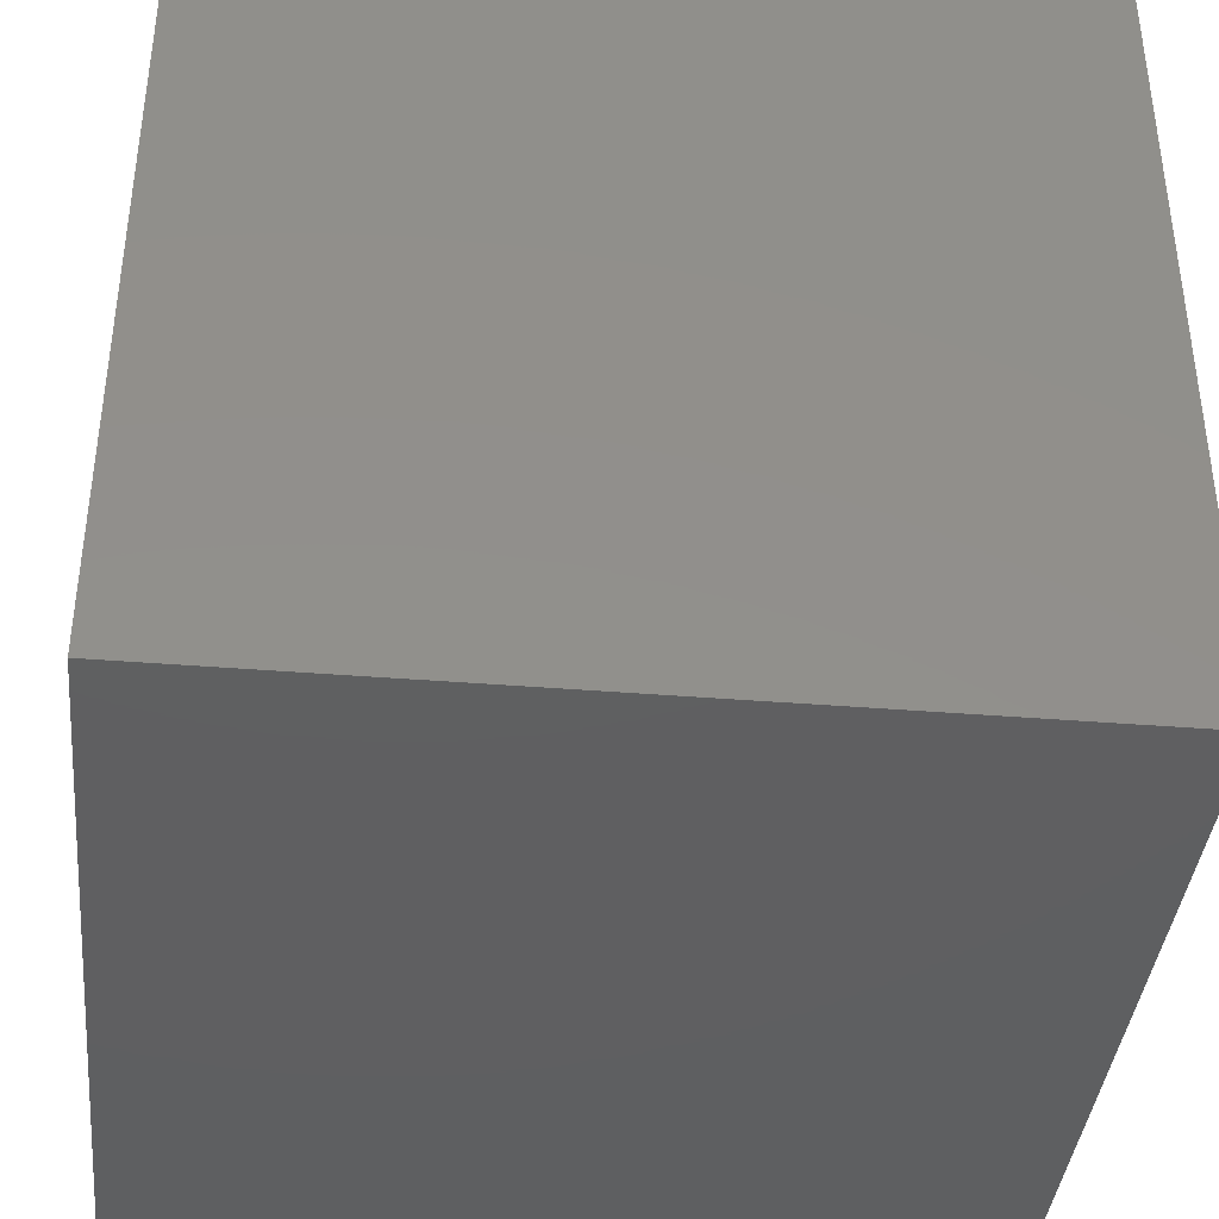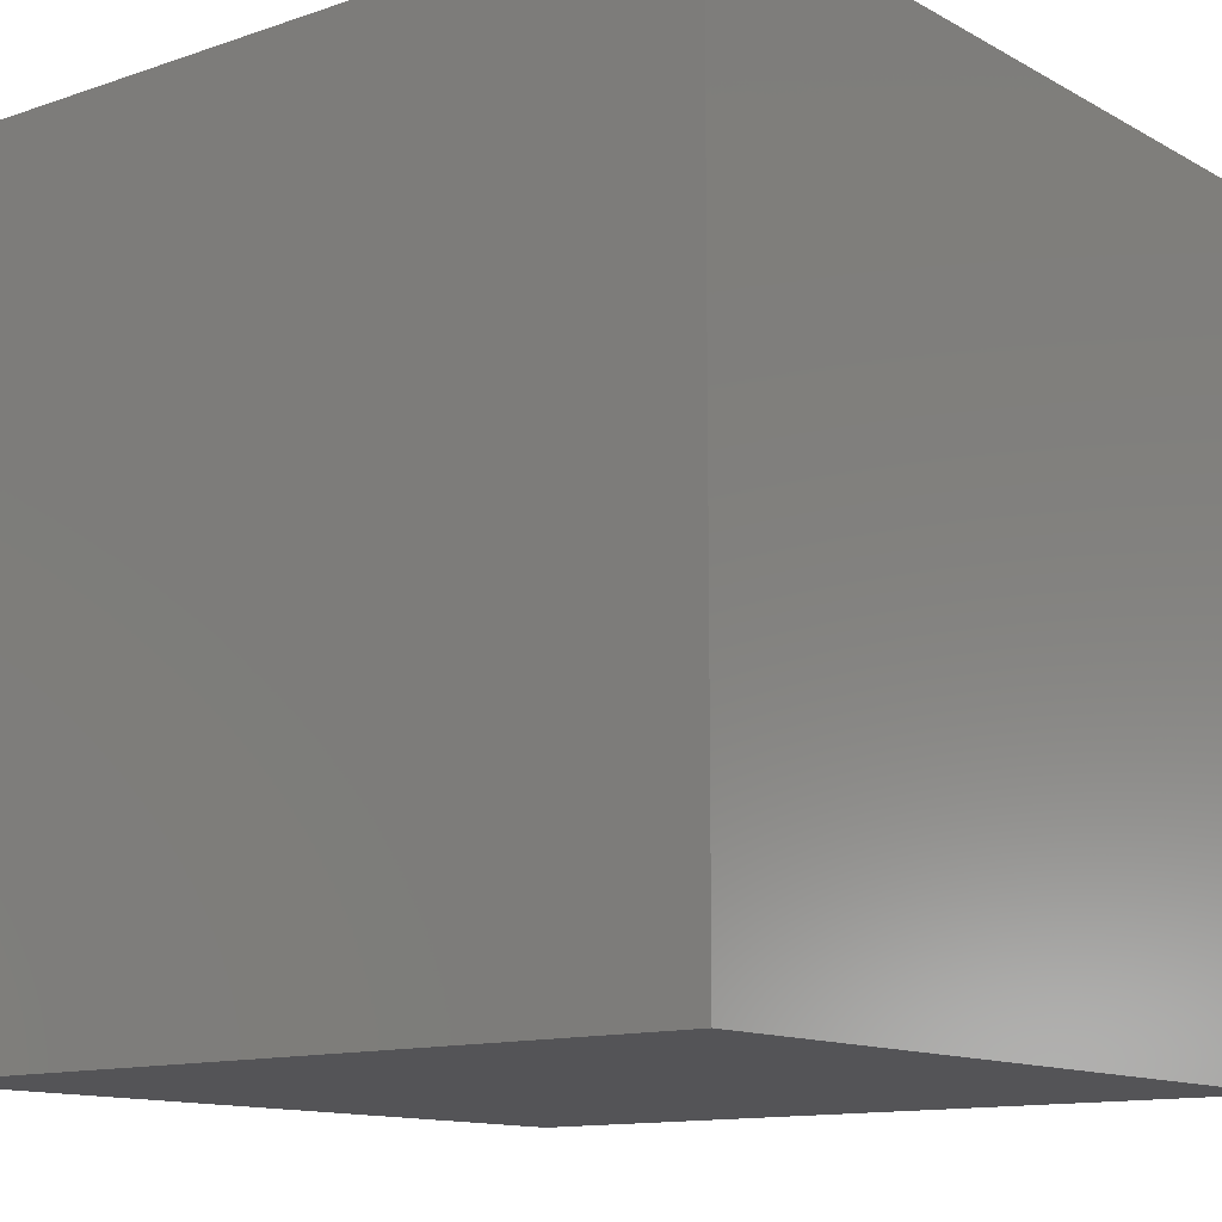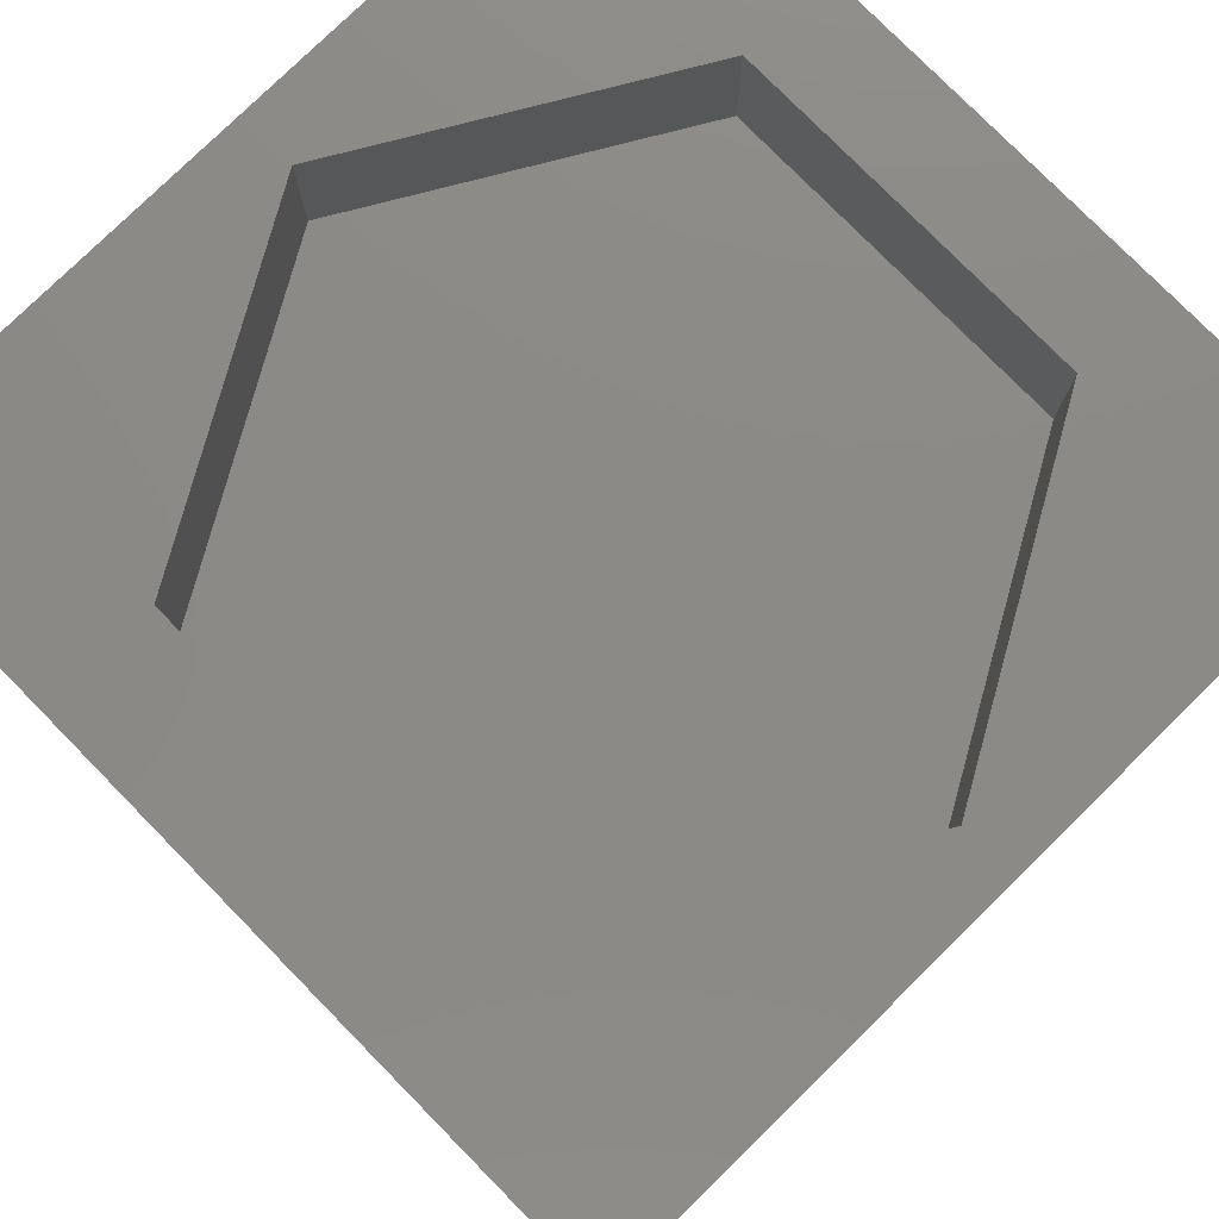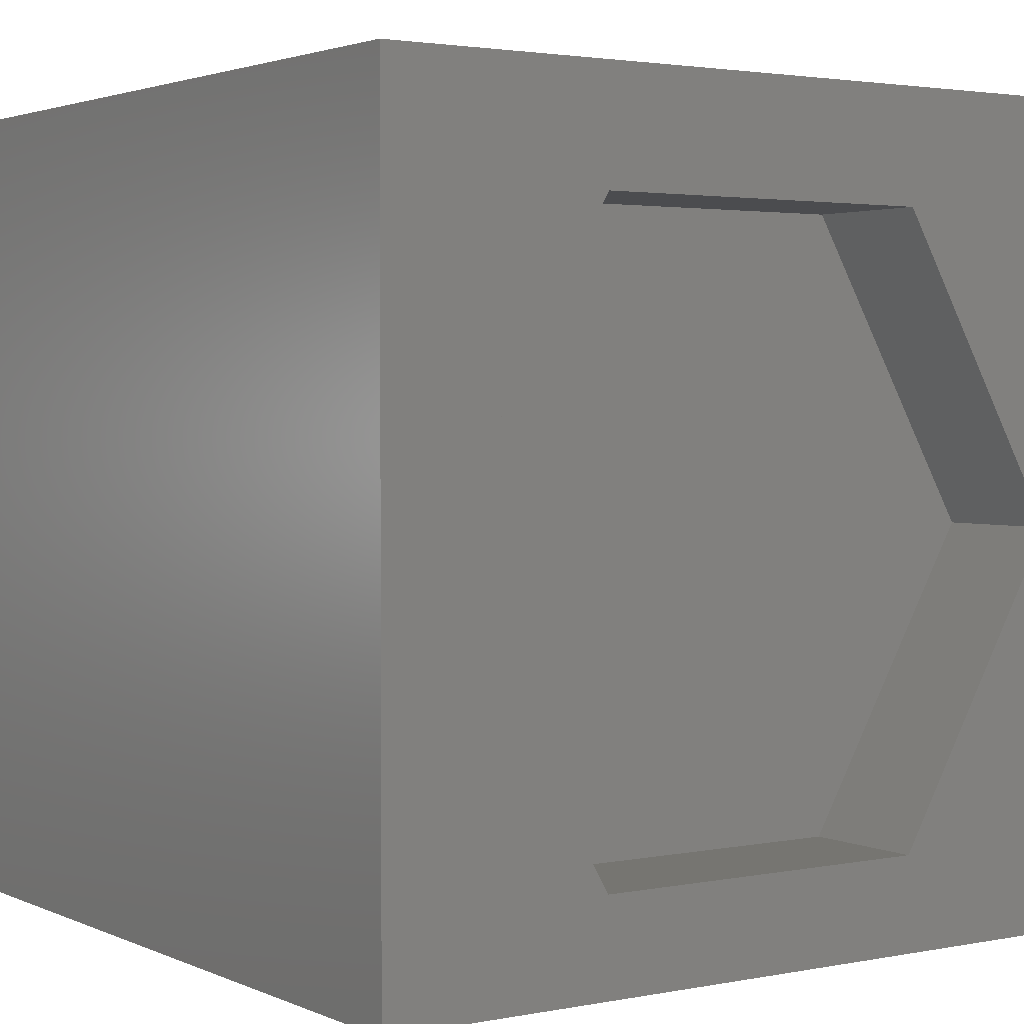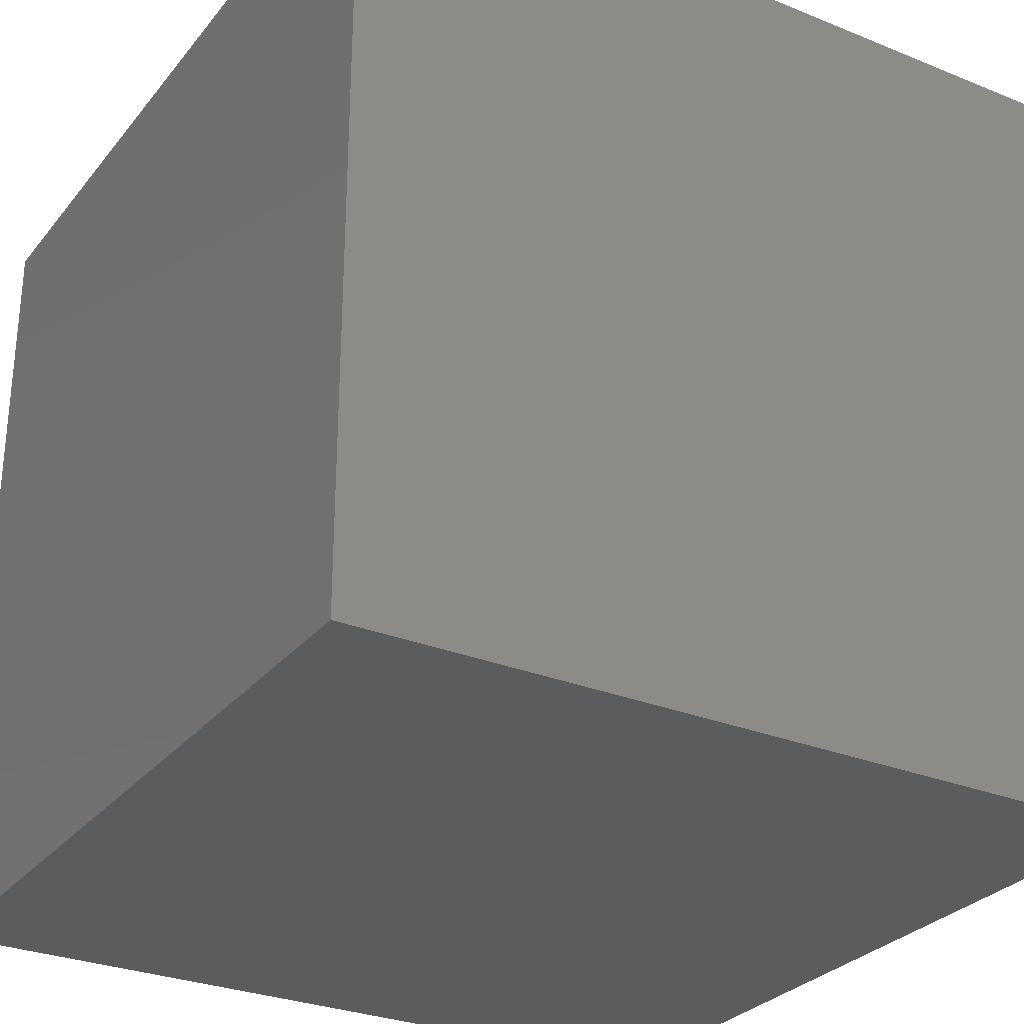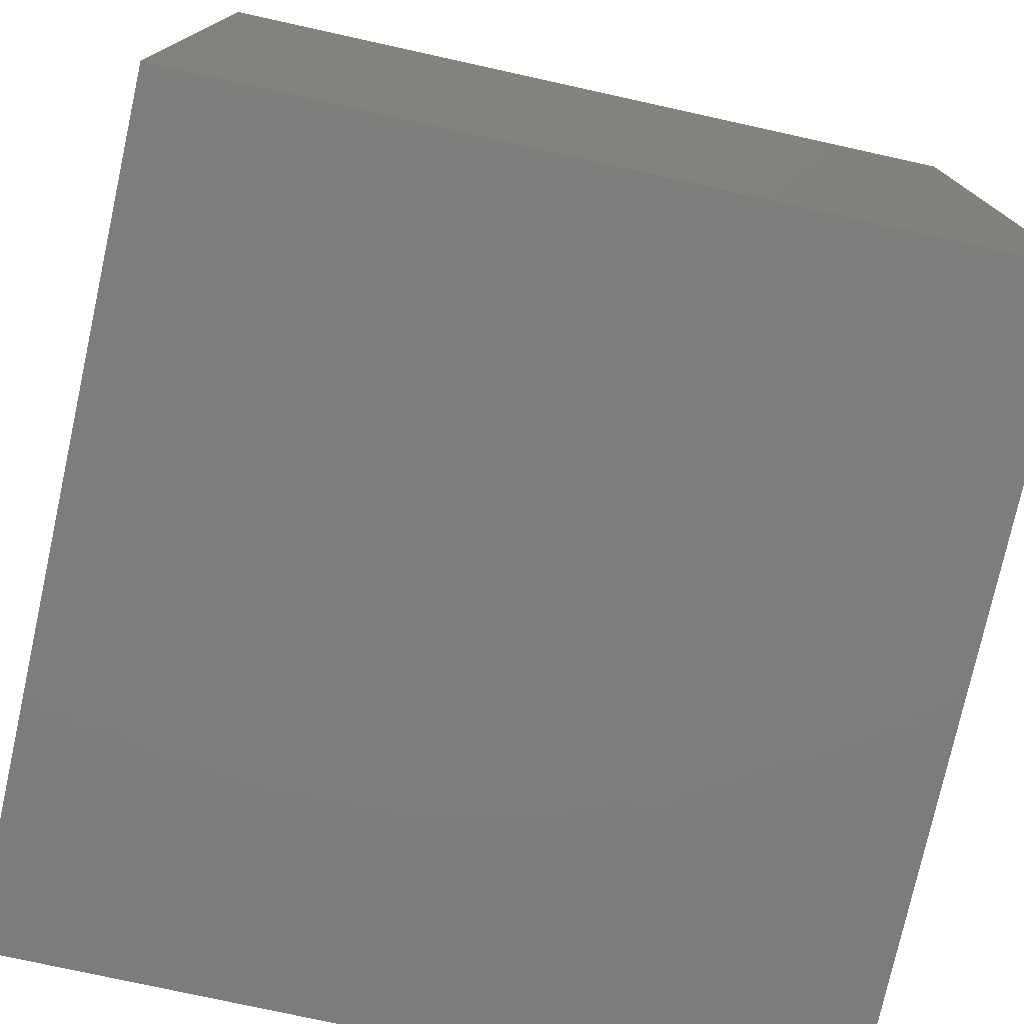
<metadata>
{"format":"stl","ext":"stl","renderer":"f3d","projection":"perspective","resolution":1024,"background":"white","views":[{"elev":-39.3,"azim":174.2,"up":"+Z"},{"elev":-12.5,"azim":128.4,"up":"+Y"},{"elev":78.1,"azim":-134.5,"up":"+Z"},{"elev":2.5,"azim":-34.3,"up":"+Y"},{"elev":-29.2,"azim":-121.0,"up":"+Z"},{"elev":-76.5,"azim":77.6,"up":"+Y"}]}
</metadata>
<code>
# stl→obj: 20 verts, 36 faces
v 0 10 10
v 0 10 0
v 0 0 10
v 0 0 0
v 10 10 10
v 9.301 4.888 10
v 10 0 10
v 7.144 1.152 10
v 2.829 1.152 10
v 0.6722 4.888 10
v 2.829 8.625 10
v 7.144 8.625 10
v 10 10 0
v 10 0 0
v 0.6722 4.888 8.424
v 2.829 8.625 8.424
v 7.144 8.625 8.424
v 9.301 4.888 8.424
v 7.144 1.152 8.424
v 2.829 1.152 8.424
f 1 2 3
f 3 2 4
f 5 6 7
f 7 6 8
f 7 8 3
f 8 9 3
f 3 9 10
f 3 10 1
f 1 10 11
f 1 11 5
f 5 11 12
f 5 12 6
f 13 5 14
f 14 5 7
f 2 13 4
f 4 13 14
f 5 13 1
f 1 13 2
f 14 7 4
f 4 7 3
f 15 16 10
f 10 16 11
f 16 17 11
f 11 17 12
f 17 18 12
f 12 18 6
f 18 19 6
f 6 19 8
f 19 20 8
f 8 20 9
f 20 15 9
f 9 15 10
f 20 19 15
f 15 19 18
f 15 18 16
f 16 18 17

</code>
